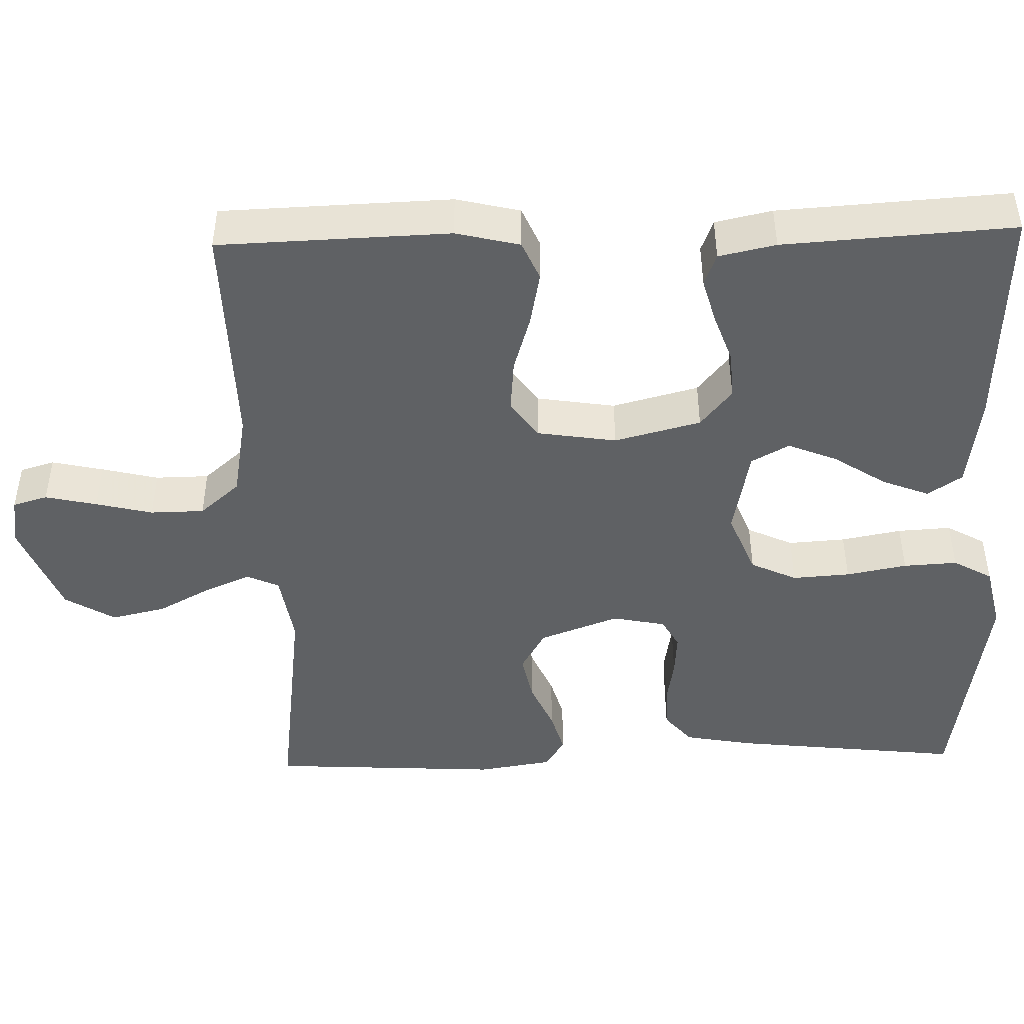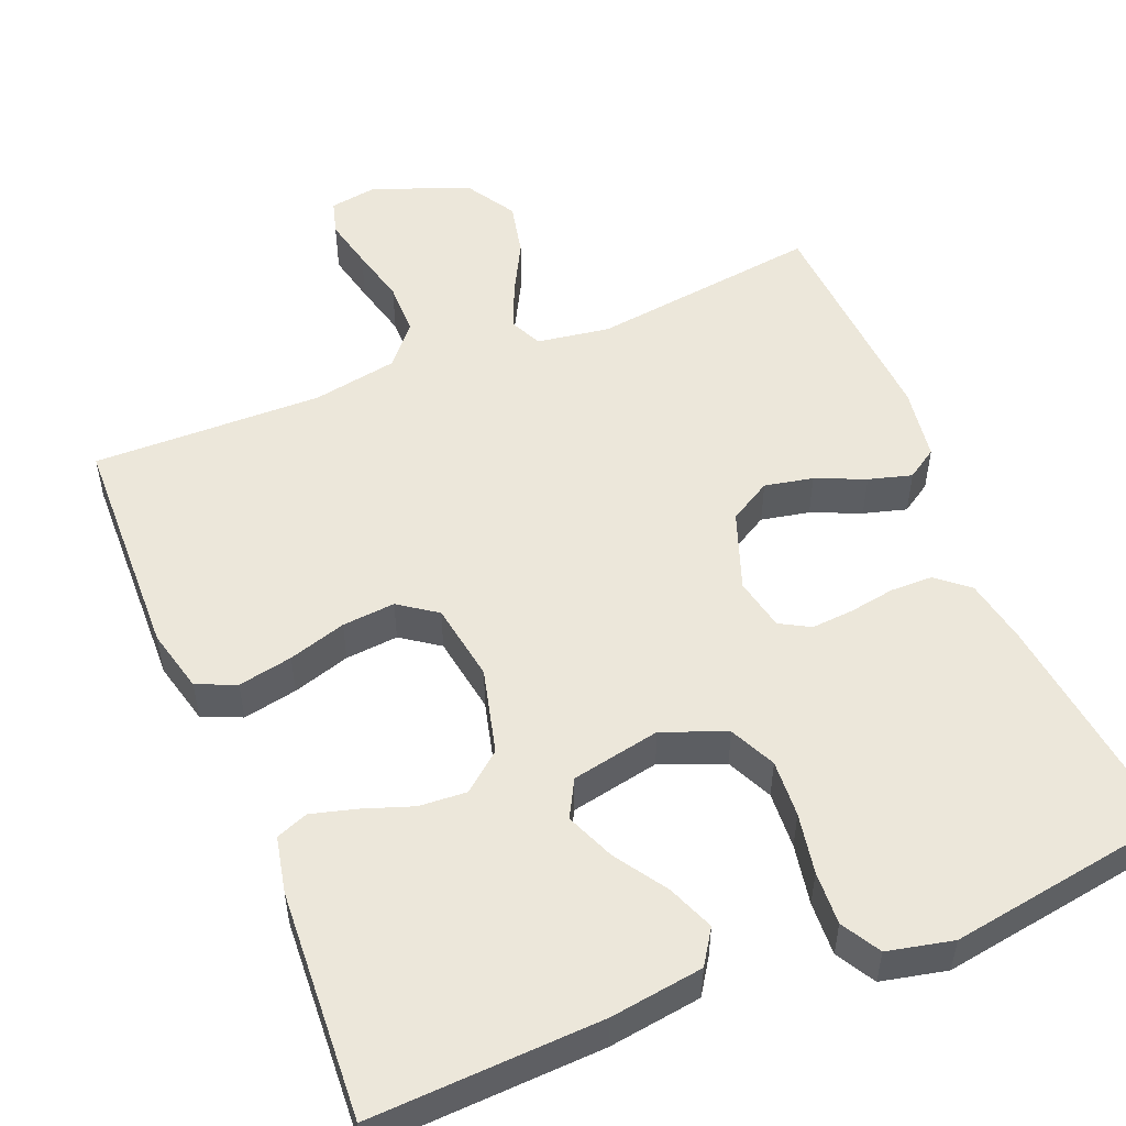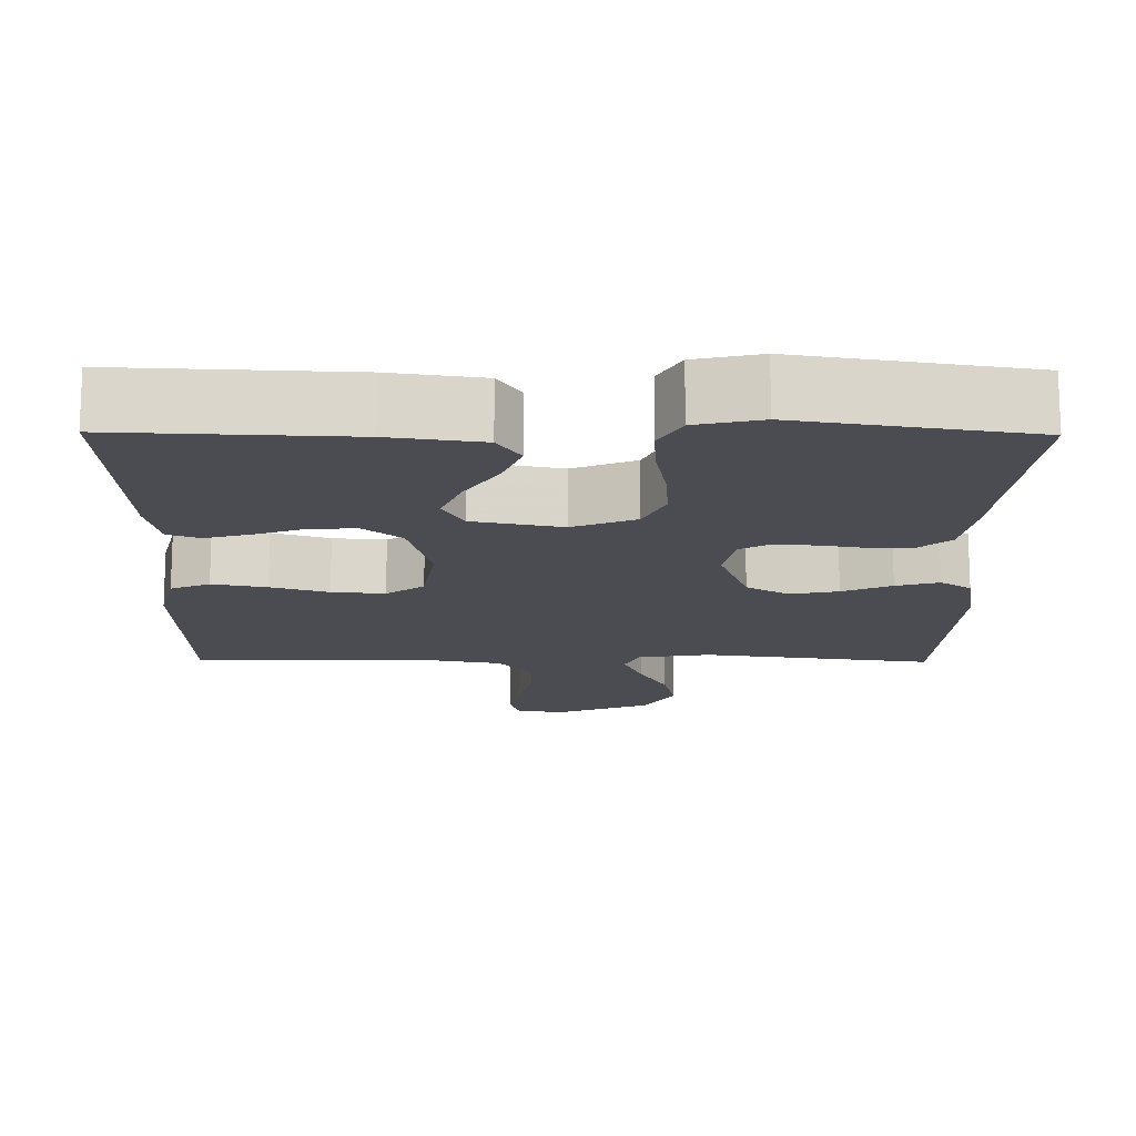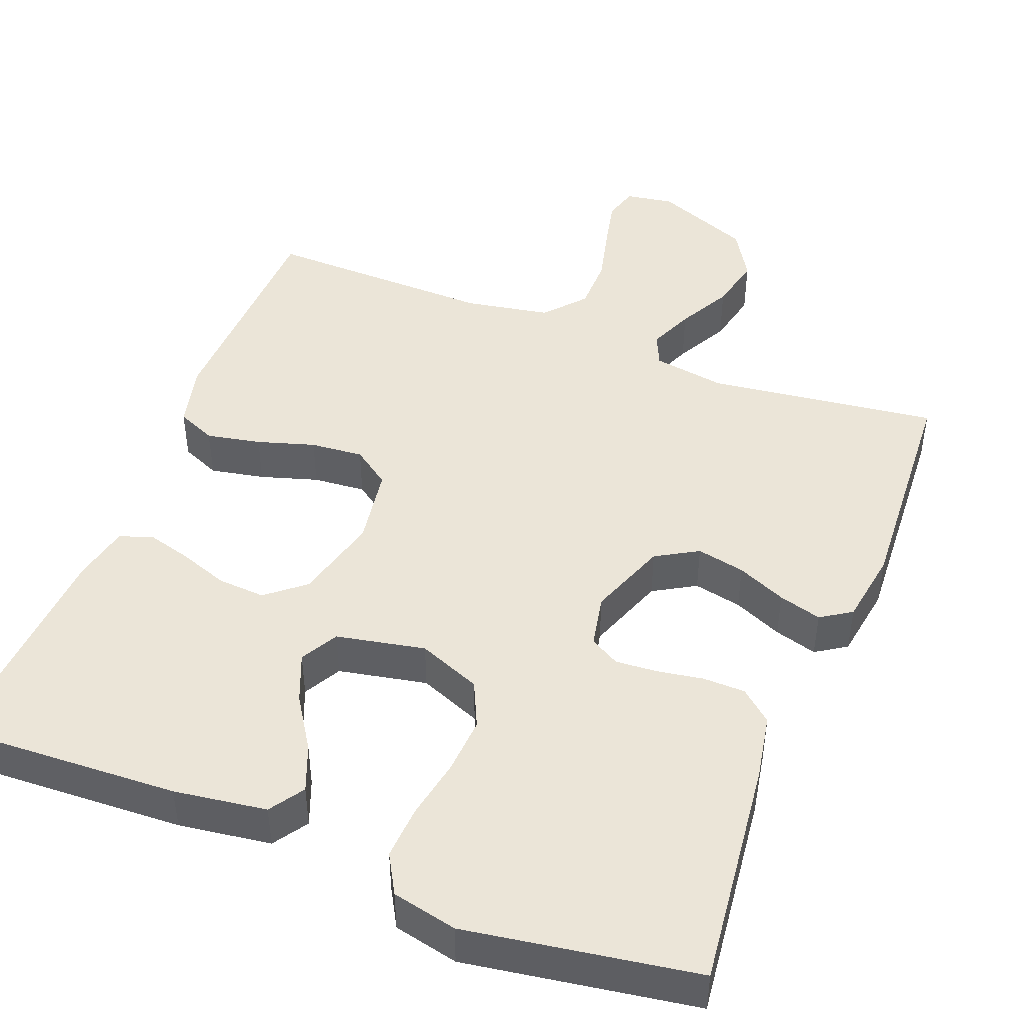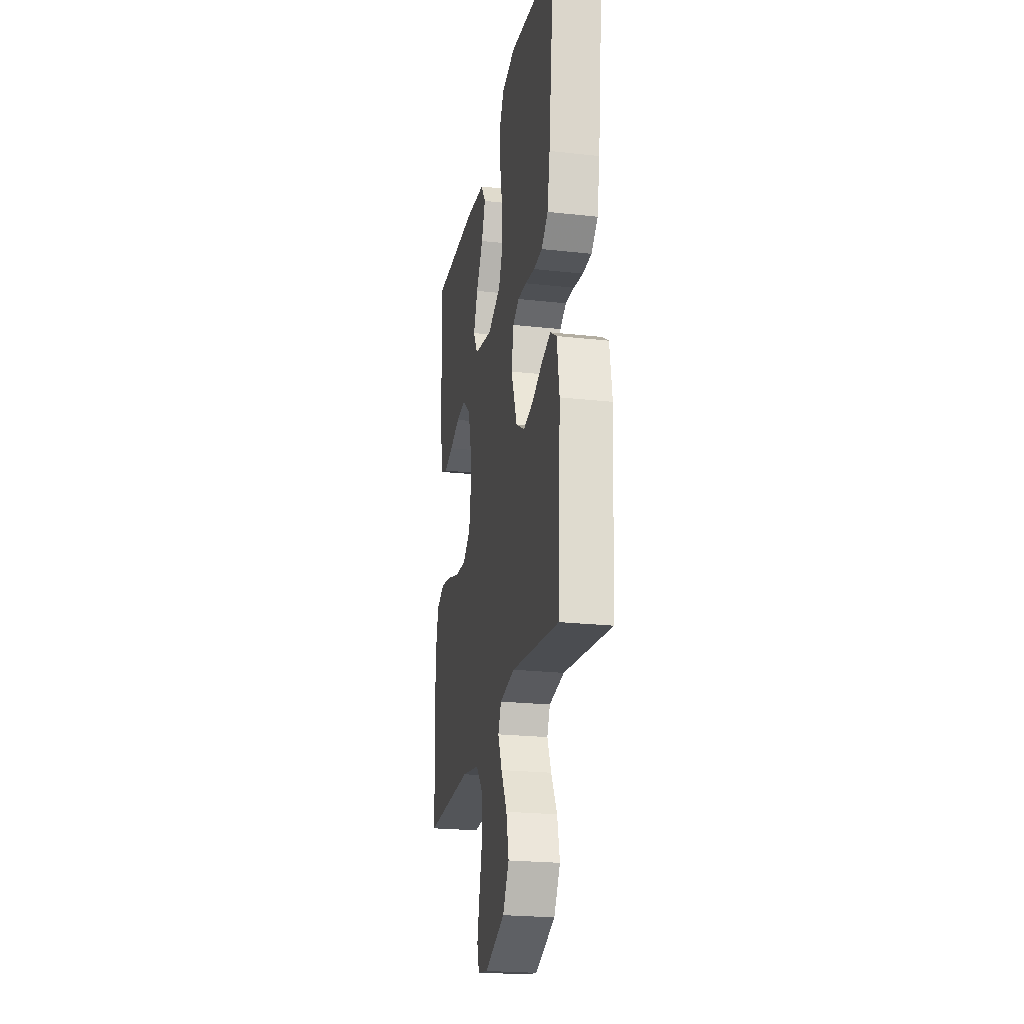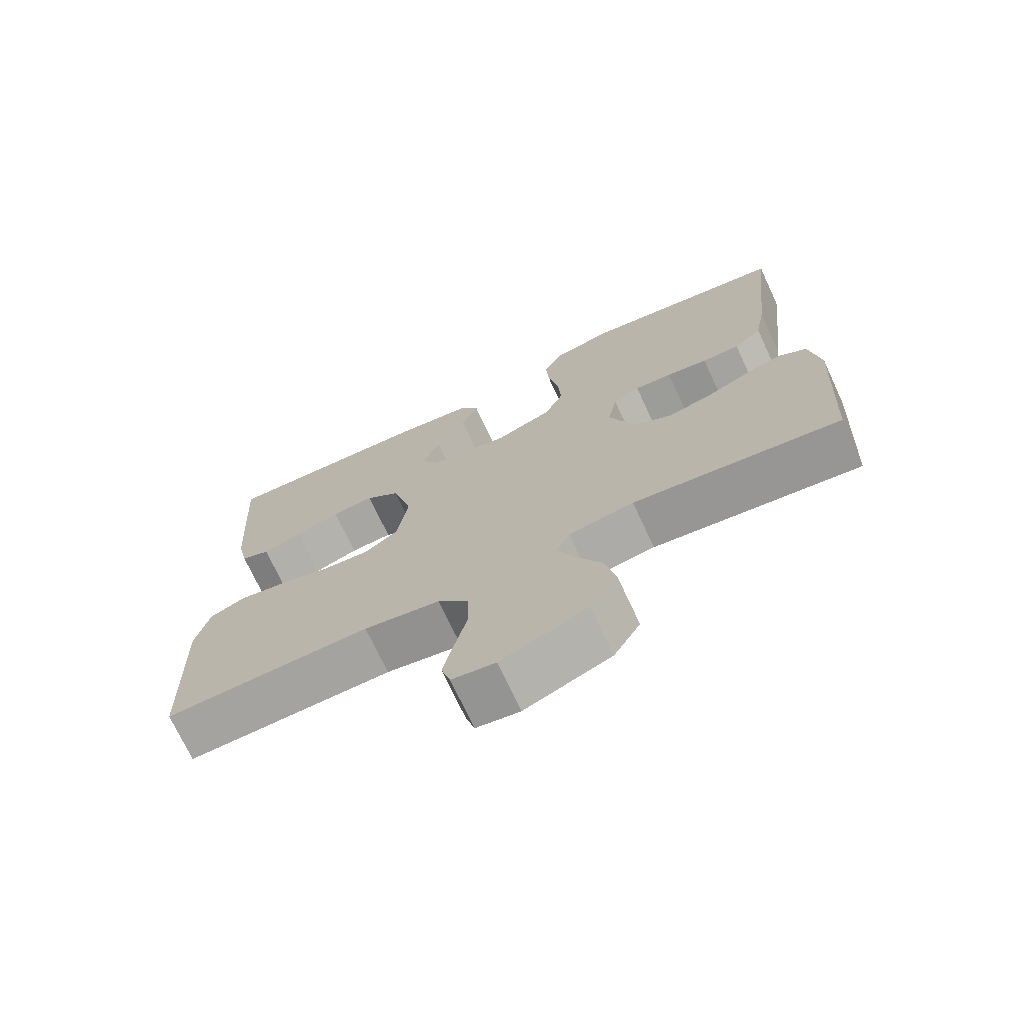
<metadata>
{"format":"obj","ext":"obj","renderer":"f3d","projection":"perspective","resolution":1024,"background":"white","views":[{"elev":-46.0,"azim":-88.4,"up":"+Y"},{"elev":52.4,"azim":-22.4,"up":"+Y"},{"elev":-15.4,"azim":-0.6,"up":"+Y"},{"elev":46.0,"azim":21.3,"up":"+Y"},{"elev":-23.0,"azim":79.3,"up":"+Z"},{"elev":-72.3,"azim":25.0,"up":"+Z"}]}
</metadata>
<code>
v -0.5 0.07 0.5
v -0.2 0.07 0.487
v -0.079 0.07 0.47
v -0.049 0.07 0.425
v -0.073 0.07 0.364
v -0.117 0.07 0.296
v -0.143 0.07 0.232
v -0.116 0.07 0.183
v 0 0.07 0.16
v 0.082 0.07 0.193
v 0.11 0.07 0.253
v 0.105 0.07 0.328
v 0.09 0.07 0.407
v 0.086 0.07 0.477
v 0.115 0.07 0.528
v 0.2 0.07 0.547
v 0.5 0.07 0.5
v 0.466 0.07 0.2
v 0.45 0.07 0.113
v 0.409 0.07 0.078
v 0.354 0.07 0.077
v 0.294 0.07 0.087
v 0.239 0.07 0.091
v 0.2 0.07 0.069
v 0.186 0.07 0
v 0.224 0.07 -0.103
v 0.279 0.07 -0.135
v 0.342 0.07 -0.122
v 0.406 0.07 -0.094
v 0.462 0.07 -0.078
v 0.502 0.07 -0.104
v 0.517 0.07 -0.2
v 0.5 0.07 -0.5
v 0.2 0.07 -0.461
v 0.105 0.07 -0.476
v 0.086 0.07 -0.518
v 0.111 0.07 -0.577
v 0.148 0.07 -0.646
v 0.164 0.07 -0.717
v 0.125 0.07 -0.782
v 0 0.07 -0.832
v -0.063 0.07 -0.822
v -0.076 0.07 -0.777
v -0.061 0.07 -0.71
v -0.043 0.07 -0.636
v -0.044 0.07 -0.566
v -0.089 0.07 -0.514
v -0.2 0.07 -0.494
v -0.5 0.07 -0.5
v -0.51 0.07 -0.2
v -0.49 0.07 -0.117
v -0.439 0.07 -0.095
v -0.368 0.07 -0.109
v -0.293 0.07 -0.132
v -0.224 0.07 -0.138
v -0.175 0.07 -0.103
v -0.159 0.07 0
v -0.188 0.07 0.112
v -0.238 0.07 0.153
v -0.3 0.07 0.149
v -0.365 0.07 0.126
v -0.423 0.07 0.11
v -0.465 0.07 0.126
v -0.481 0.07 0.2
v -0.5 0 0.5
v -0.2 0 0.487
v -0.079 0 0.47
v -0.049 0 0.425
v -0.073 0 0.364
v -0.117 0 0.296
v -0.143 0 0.232
v -0.116 0 0.183
v 0 0 0.16
v 0.082 0 0.193
v 0.11 0 0.253
v 0.105 0 0.328
v 0.09 0 0.407
v 0.086 0 0.477
v 0.115 0 0.528
v 0.2 0 0.547
v 0.5 0 0.5
v 0.466 0 0.2
v 0.45 0 0.113
v 0.409 0 0.078
v 0.354 0 0.077
v 0.294 0 0.087
v 0.239 0 0.091
v 0.2 0 0.069
v 0.186 0 0
v 0.224 0 -0.103
v 0.279 0 -0.135
v 0.342 0 -0.122
v 0.406 0 -0.094
v 0.462 0 -0.078
v 0.502 0 -0.104
v 0.517 0 -0.2
v 0.5 0 -0.5
v 0.2 0 -0.461
v 0.105 0 -0.476
v 0.086 0 -0.518
v 0.111 0 -0.577
v 0.148 0 -0.646
v 0.164 0 -0.717
v 0.125 0 -0.782
v 0 0 -0.832
v -0.063 0 -0.822
v -0.076 0 -0.777
v -0.061 0 -0.71
v -0.043 0 -0.636
v -0.044 0 -0.566
v -0.089 0 -0.514
v -0.2 0 -0.494
v -0.5 0 -0.5
v -0.51 0 -0.2
v -0.49 0 -0.117
v -0.439 0 -0.095
v -0.368 0 -0.109
v -0.293 0 -0.132
v -0.224 0 -0.138
v -0.175 0 -0.103
v -0.159 0 0
v -0.188 0 0.112
v -0.238 0 0.153
v -0.3 0 0.149
v -0.365 0 0.126
v -0.423 0 0.11
v -0.465 0 0.126
v -0.481 0 0.2
f 4 5 6
f 3 4 6
f 2 3 6
f 1 2 6
f 64 1 6
f 63 64 6
f 62 63 6
f 61 62 6
f 60 61 6
f 59 60 6 7
f 58 59 7 8
f 57 58 8 9
f 56 57 9 10
f 52 53 54
f 51 52 54
f 50 51 54
f 49 50 54
f 48 49 54
f 47 48 54 55
f 46 47 55 56
f 43 44 45
f 42 43 45
f 41 42 45
f 40 41 45
f 39 40 45
f 38 39 45
f 37 38 45
f 36 37 45 46
f 46 56 10
f 36 46 10
f 35 36 10
f 32 33 34
f 31 32 34
f 30 31 34
f 29 30 34
f 28 29 34
f 27 28 34 35
f 20 21 22
f 19 20 22
f 18 19 22
f 17 18 22
f 16 17 22
f 15 16 22
f 14 15 22
f 13 14 22
f 12 13 22
f 11 12 22 23
f 10 11 23 24
f 26 27 35
f 25 26 35 10
f 10 24 25
f 70 69 68
f 70 68 67
f 70 67 66
f 70 66 65
f 70 65 128
f 70 128 127
f 70 127 126
f 70 126 125
f 70 125 124
f 71 70 124 123
f 72 71 123 122
f 73 72 122 121
f 74 73 121 120
f 118 117 116
f 118 116 115
f 118 115 114
f 118 114 113
f 118 113 112
f 119 118 112 111
f 120 119 111 110
f 109 108 107
f 109 107 106
f 109 106 105
f 109 105 104
f 109 104 103
f 109 103 102
f 109 102 101
f 110 109 101 100
f 74 120 110
f 74 110 100
f 74 100 99
f 98 97 96
f 98 96 95
f 98 95 94
f 98 94 93
f 98 93 92
f 99 98 92 91
f 86 85 84
f 86 84 83
f 86 83 82
f 86 82 81
f 86 81 80
f 86 80 79
f 86 79 78
f 86 78 77
f 86 77 76
f 87 86 76 75
f 88 87 75 74
f 99 91 90
f 74 99 90 89
f 89 88 74
f 1 65 66 2
f 2 66 67 3
f 3 67 68 4
f 4 68 69 5
f 5 69 70 6
f 6 70 71 7
f 7 71 72 8
f 8 72 73 9
f 9 73 74 10
f 10 74 75 11
f 11 75 76 12
f 12 76 77 13
f 13 77 78 14
f 14 78 79 15
f 15 79 80 16
f 16 80 81 17
f 17 81 82 18
f 18 82 83 19
f 19 83 84 20
f 20 84 85 21
f 21 85 86 22
f 22 86 87 23
f 23 87 88 24
f 24 88 89 25
f 25 89 90 26
f 26 90 91 27
f 27 91 92 28
f 28 92 93 29
f 29 93 94 30
f 30 94 95 31
f 31 95 96 32
f 32 96 97 33
f 33 97 98 34
f 34 98 99 35
f 35 99 100 36
f 36 100 101 37
f 37 101 102 38
f 38 102 103 39
f 39 103 104 40
f 40 104 105 41
f 41 105 106 42
f 42 106 107 43
f 43 107 108 44
f 44 108 109 45
f 45 109 110 46
f 46 110 111 47
f 47 111 112 48
f 48 112 113 49
f 49 113 114 50
f 50 114 115 51
f 51 115 116 52
f 52 116 117 53
f 53 117 118 54
f 54 118 119 55
f 55 119 120 56
f 56 120 121 57
f 57 121 122 58
f 58 122 123 59
f 59 123 124 60
f 60 124 125 61
f 61 125 126 62
f 62 126 127 63
f 63 127 128 64
f 64 128 65 1

</code>
